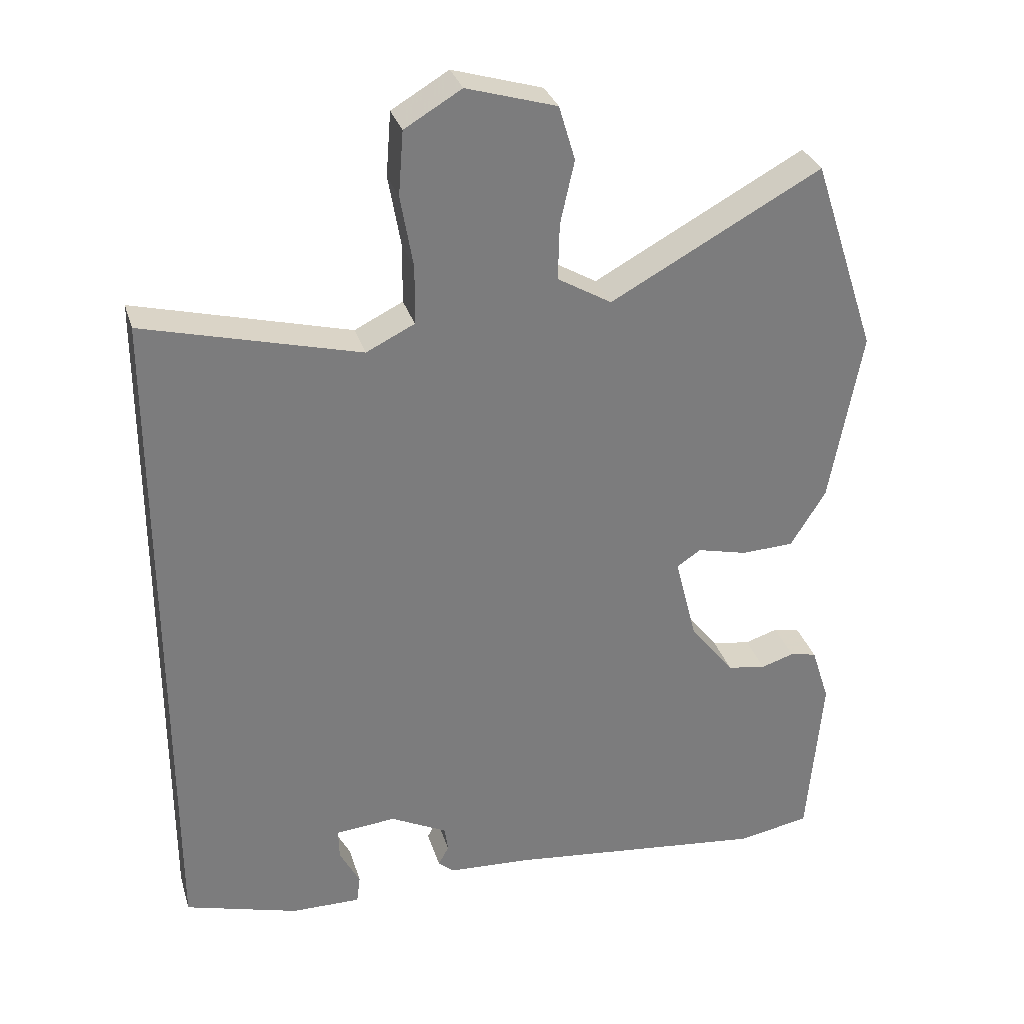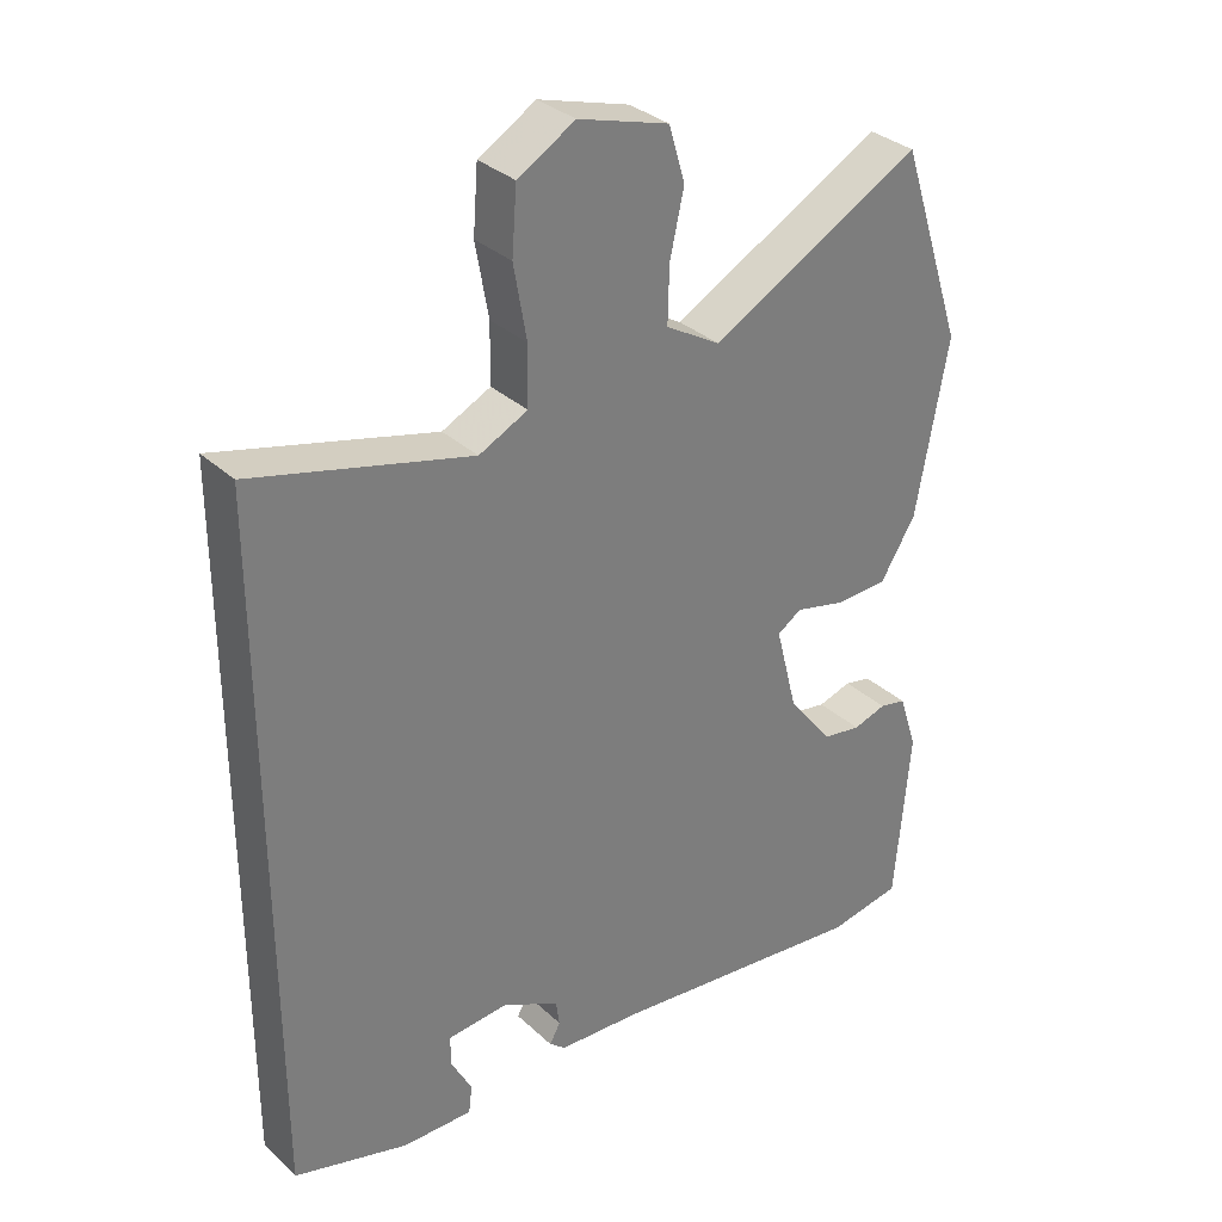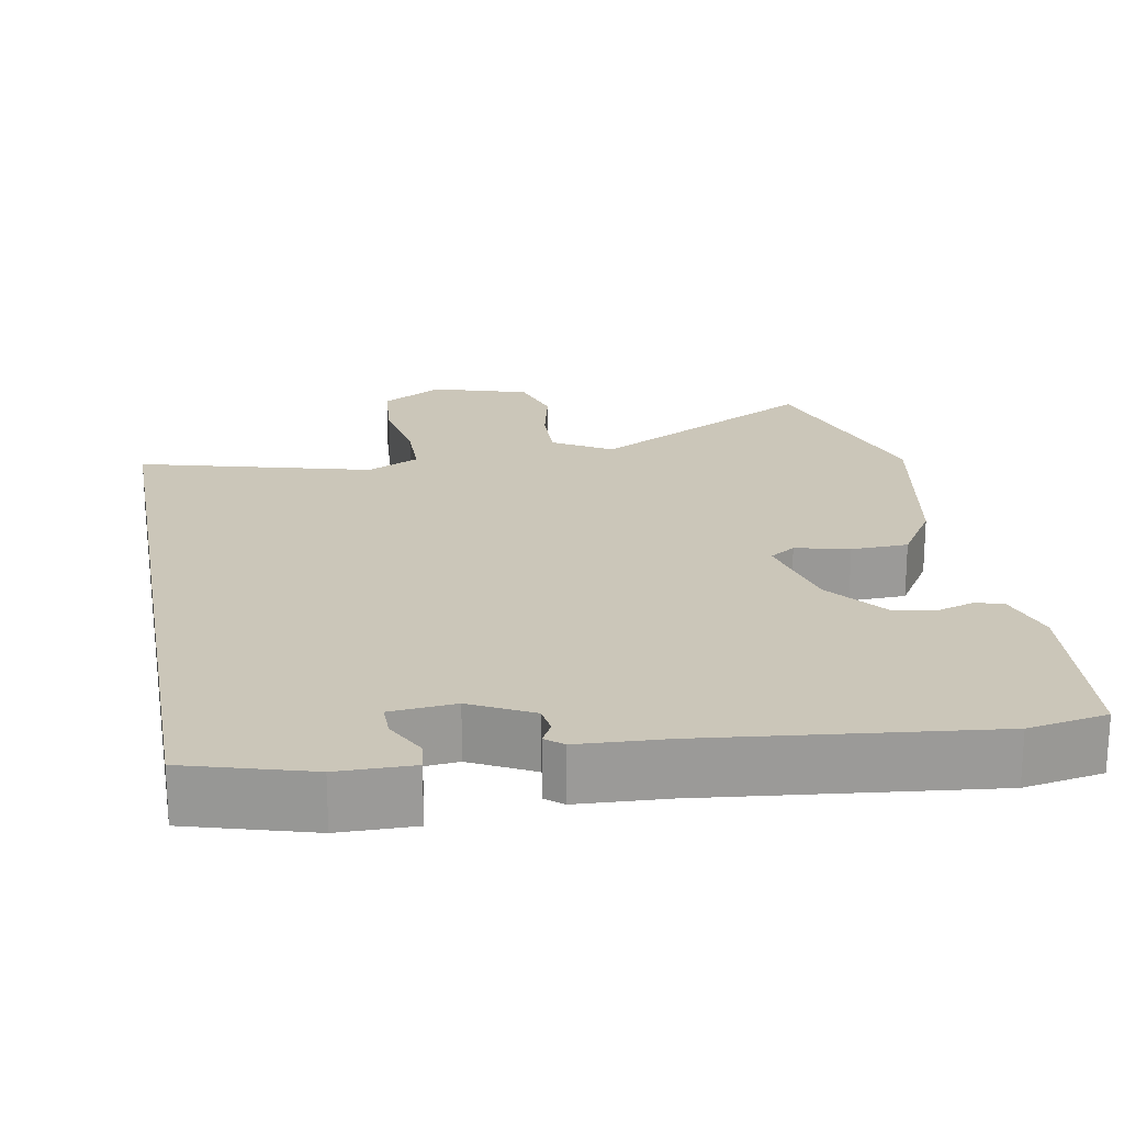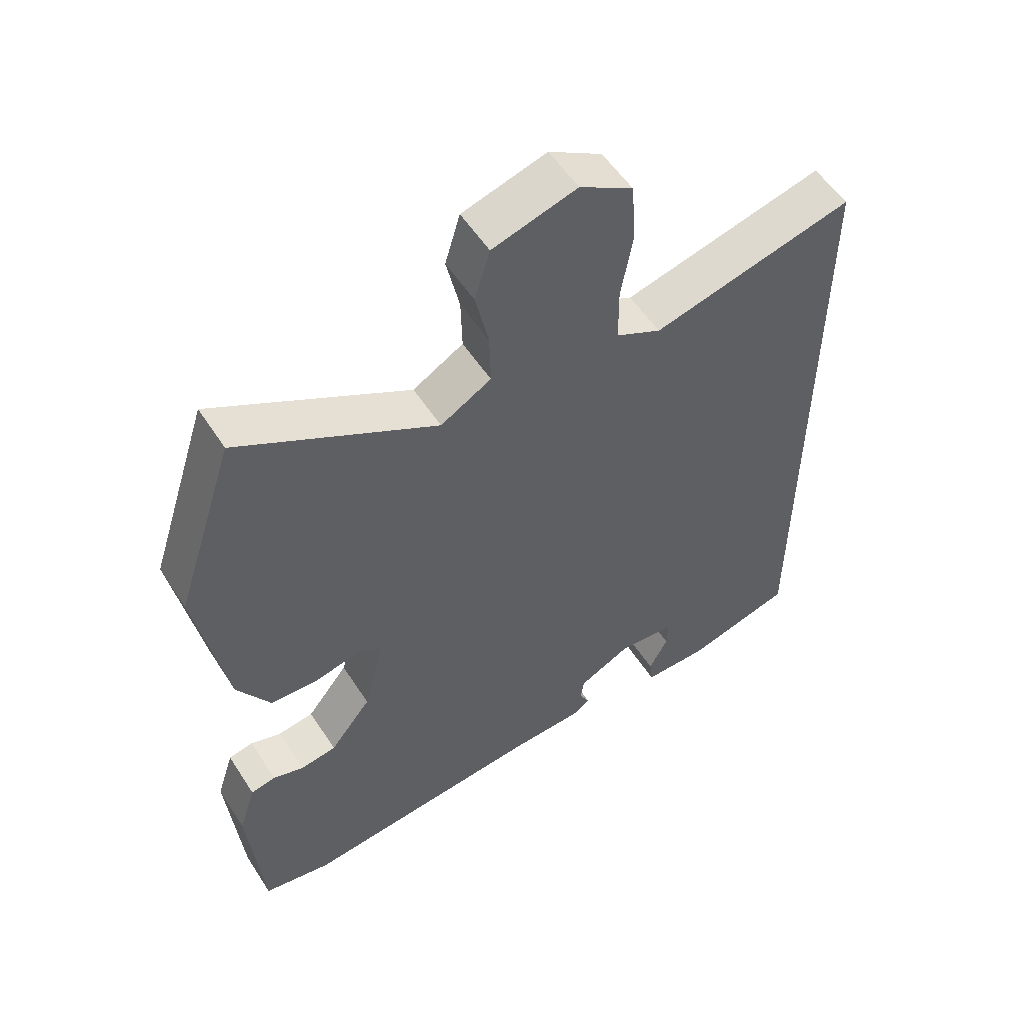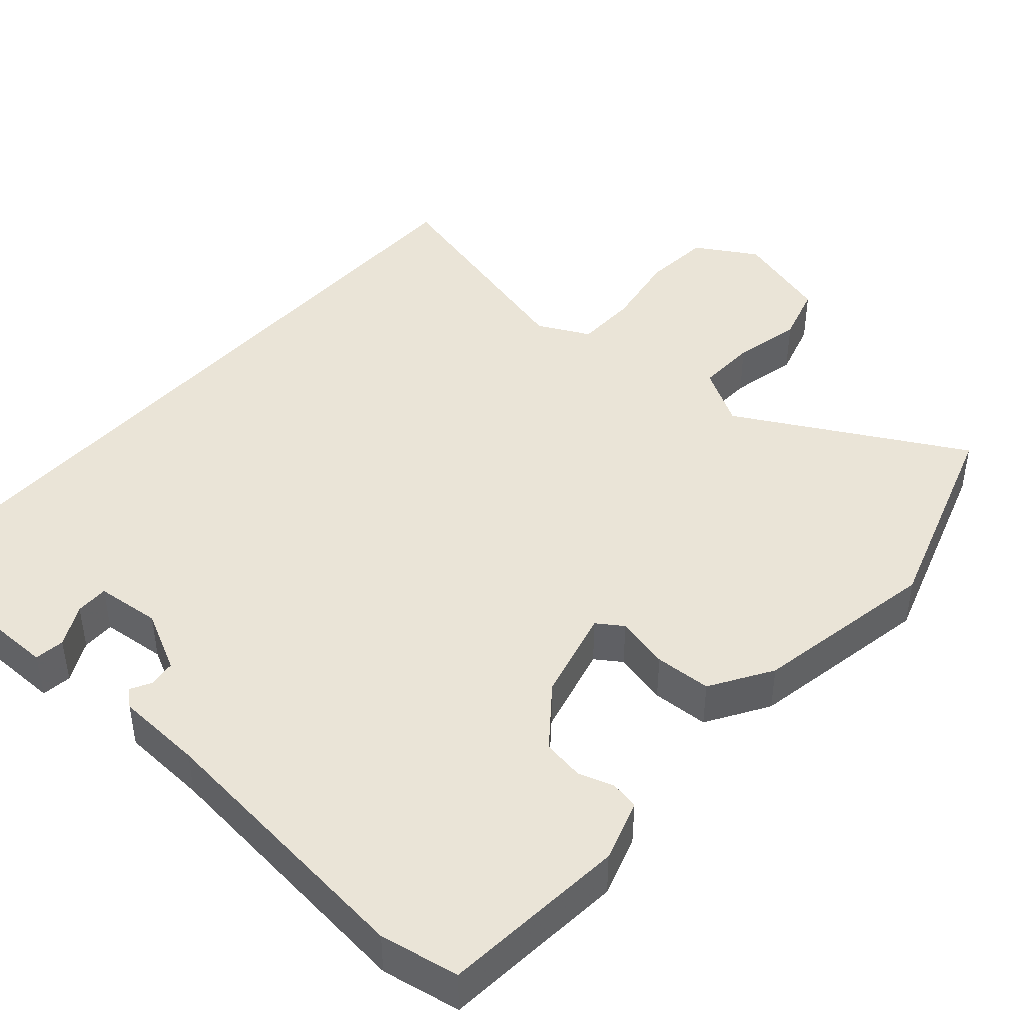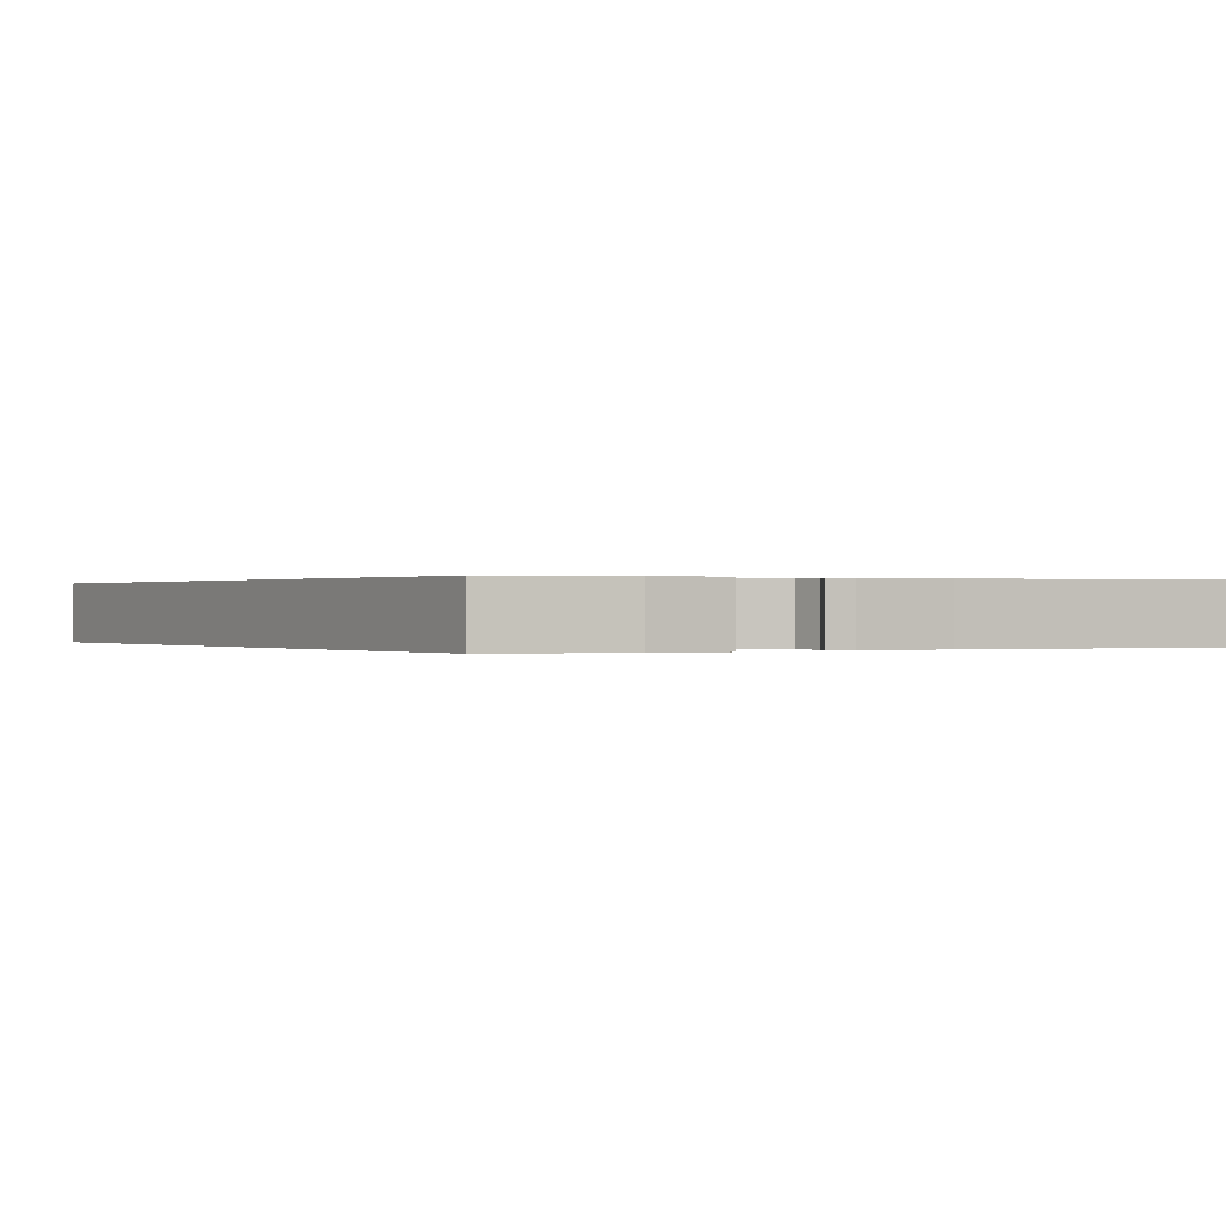
<metadata>
{"format":"obj","ext":"obj","renderer":"f3d","projection":"perspective","resolution":1024,"background":"white","views":[{"elev":31.2,"azim":164.1,"up":"+Z"},{"elev":32.6,"azim":141.5,"up":"+Z"},{"elev":20.9,"azim":169.9,"up":"+Y"},{"elev":54.6,"azim":-32.3,"up":"+Z"},{"elev":43.7,"azim":-138.7,"up":"+Y"},{"elev":0.1,"azim":148.4,"up":"+Y"}]}
</metadata>
<code>
v 0.5 0.07 0.533
v 0.5 0.07 -0.448
v 0.338 0.07 -0.494
v 0.239 0.07 -0.495
v 0.234 0.07 -0.455
v 0.263 0.07 -0.4
v 0.264 0.07 -0.356
v 0.178 0.07 -0.348
v 0.097 0.07 -0.389
v 0.092 0.07 -0.425
v 0.107 0.07 -0.453
v 0.084 0.07 -0.472
v -0.032 0.07 -0.478
v -0.403 0.07 -0.518
v -0.507 0.07 -0.499
v -0.528 0.07 -0.253
v -0.502 0.07 -0.172
v -0.464 0.07 -0.164
v -0.417 0.07 -0.179
v -0.362 0.07 -0.17
v -0.299 0.07 -0.09
v -0.268 0.07 0.032
v -0.302 0.07 0.055
v -0.373 0.07 0.038
v -0.448 0.07 0.041
v -0.498 0.07 0.122
v -0.543 0.07 0.369
v -0.452 0.07 0.646
v -0.153 0.07 0.483
v -0.076 0.07 0.528
v -0.078 0.07 0.608
v -0.098 0.07 0.698
v -0.075 0.07 0.775
v 0.053 0.07 0.813
v 0.134 0.07 0.765
v 0.141 0.07 0.674
v 0.123 0.07 0.571
v 0.124 0.07 0.488
v 0.193 0.07 0.454
v 0.5 0 0.533
v 0.5 0 -0.448
v 0.338 0 -0.494
v 0.239 0 -0.495
v 0.234 0 -0.455
v 0.263 0 -0.4
v 0.264 0 -0.356
v 0.178 0 -0.348
v 0.097 0 -0.389
v 0.092 0 -0.425
v 0.107 0 -0.453
v 0.084 0 -0.472
v -0.032 0 -0.478
v -0.403 0 -0.518
v -0.507 0 -0.499
v -0.528 0 -0.253
v -0.502 0 -0.172
v -0.464 0 -0.164
v -0.417 0 -0.179
v -0.362 0 -0.17
v -0.299 0 -0.09
v -0.268 0 0.032
v -0.302 0 0.055
v -0.373 0 0.038
v -0.448 0 0.041
v -0.498 0 0.122
v -0.543 0 0.369
v -0.452 0 0.646
v -0.153 0 0.483
v -0.076 0 0.528
v -0.078 0 0.608
v -0.098 0 0.698
v -0.075 0 0.775
v 0.053 0 0.813
v 0.134 0 0.765
v 0.141 0 0.674
v 0.123 0 0.571
v 0.124 0 0.488
v 0.193 0 0.454
f 35 36 37
f 34 35 37
f 33 34 37
f 32 33 37
f 31 32 37
f 30 31 37 38
f 29 30 38 39
f 27 28 29
f 26 27 29
f 25 26 29
f 24 25 29
f 23 24 29
f 22 23 29 39
f 17 18 19
f 16 17 19
f 15 16 19
f 14 15 19
f 13 14 19
f 13 19 20
f 12 13 20
f 11 12 20
f 10 11 20
f 9 10 20 21
f 4 5 6
f 3 4 6
f 2 3 6
f 2 6 7
f 1 2 7
f 22 39 1
f 21 22 1
f 9 21 1
f 8 9 1
f 1 7 8
f 76 75 74
f 76 74 73
f 76 73 72
f 76 72 71
f 76 71 70
f 77 76 70 69
f 78 77 69 68
f 68 67 66
f 68 66 65
f 68 65 64
f 68 64 63
f 68 63 62
f 78 68 62 61
f 58 57 56
f 58 56 55
f 58 55 54
f 58 54 53
f 58 53 52
f 59 58 52
f 59 52 51
f 59 51 50
f 59 50 49
f 60 59 49 48
f 45 44 43
f 45 43 42
f 45 42 41
f 46 45 41
f 46 41 40
f 40 78 61
f 40 61 60
f 40 60 48
f 40 48 47
f 47 46 40
f 1 40 41 2
f 2 41 42 3
f 3 42 43 4
f 4 43 44 5
f 5 44 45 6
f 6 45 46 7
f 7 46 47 8
f 8 47 48 9
f 9 48 49 10
f 10 49 50 11
f 11 50 51 12
f 12 51 52 13
f 13 52 53 14
f 14 53 54 15
f 15 54 55 16
f 16 55 56 17
f 17 56 57 18
f 18 57 58 19
f 19 58 59 20
f 20 59 60 21
f 21 60 61 22
f 22 61 62 23
f 23 62 63 24
f 24 63 64 25
f 25 64 65 26
f 26 65 66 27
f 27 66 67 28
f 28 67 68 29
f 29 68 69 30
f 30 69 70 31
f 31 70 71 32
f 32 71 72 33
f 33 72 73 34
f 34 73 74 35
f 35 74 75 36
f 36 75 76 37
f 37 76 77 38
f 38 77 78 39
f 39 78 40 1

</code>
